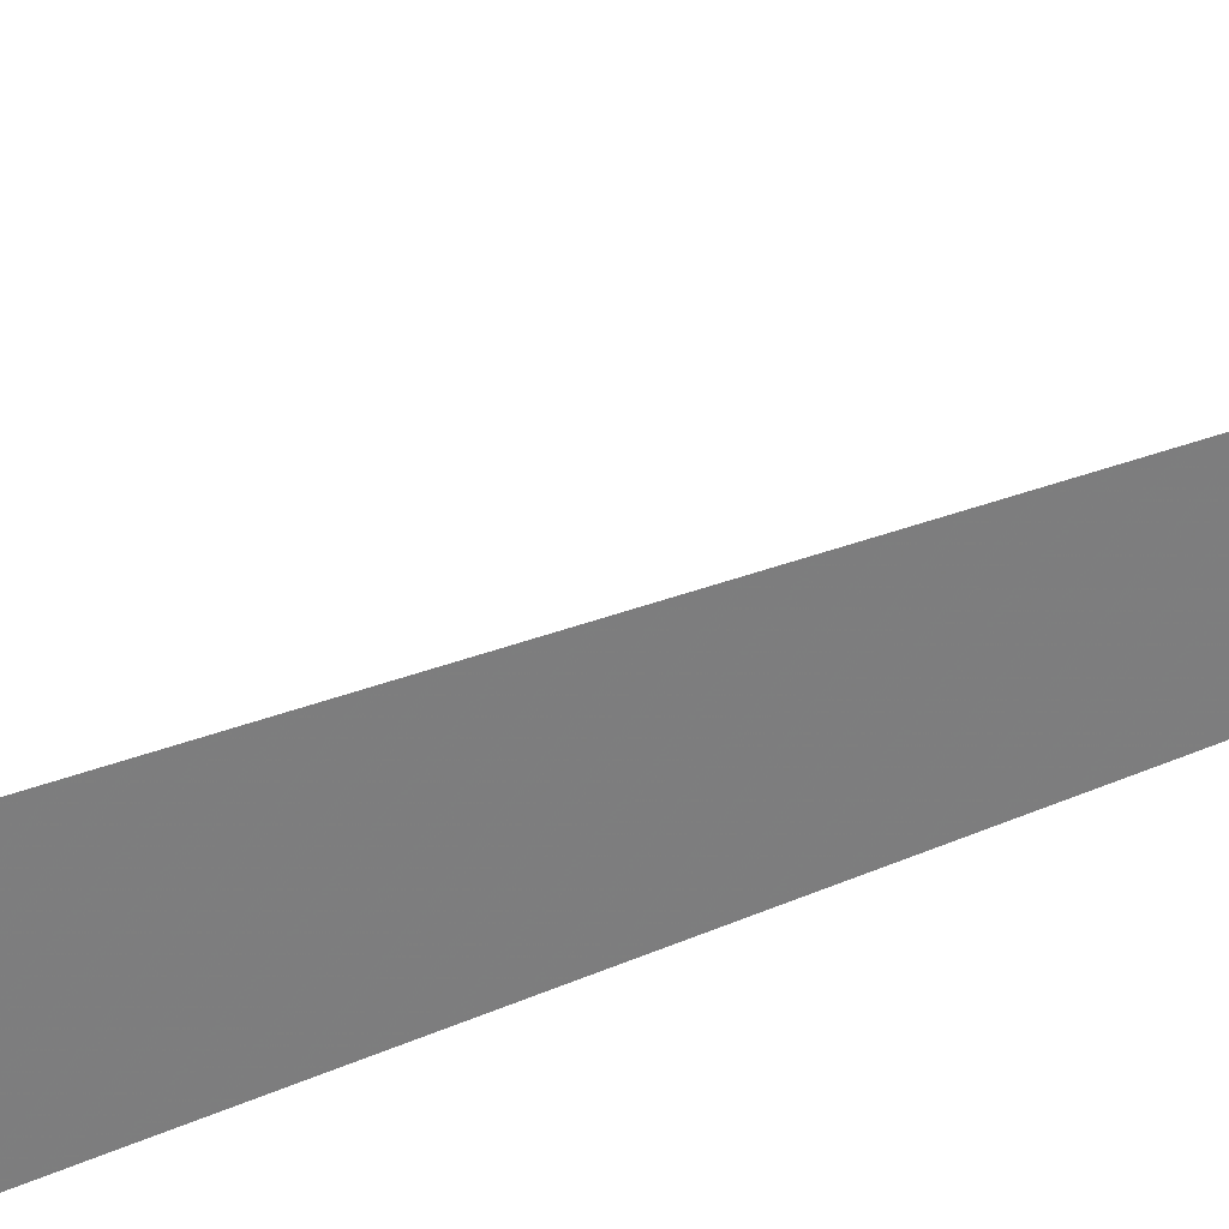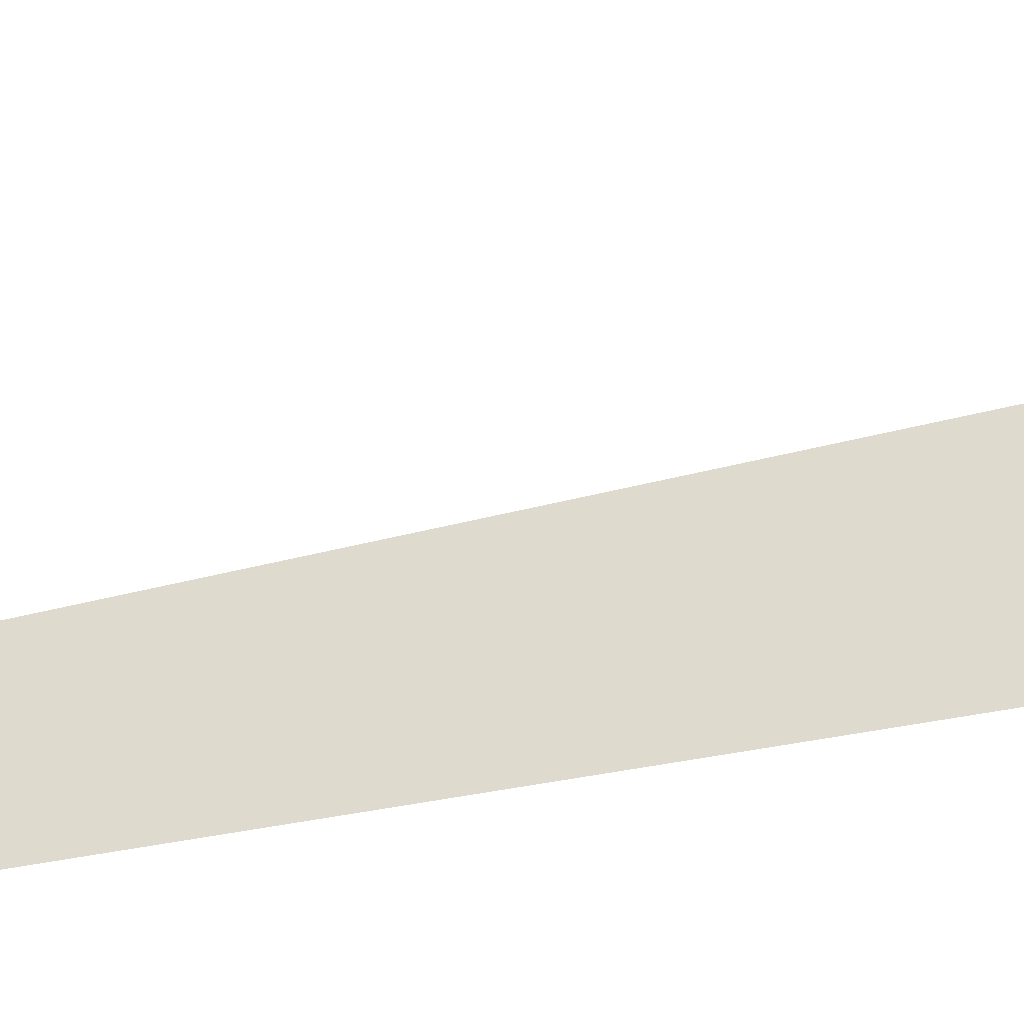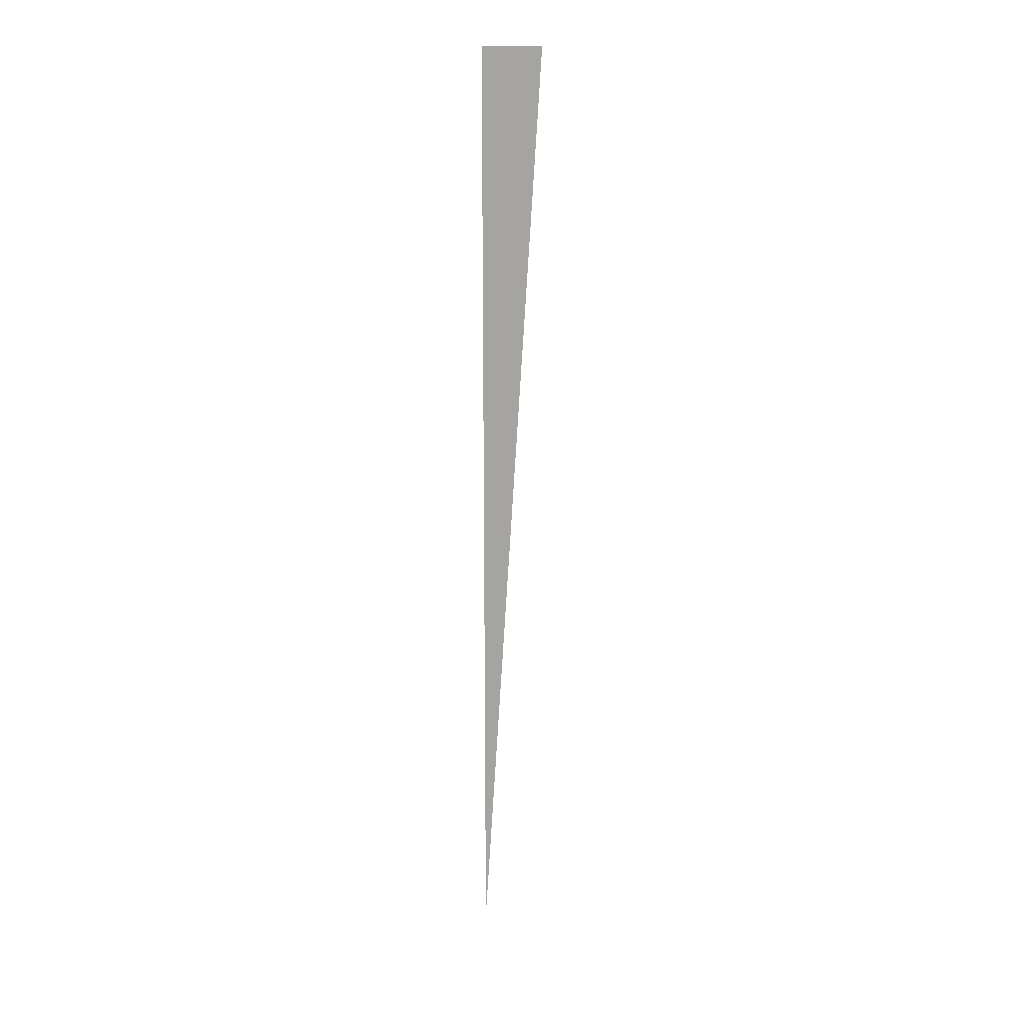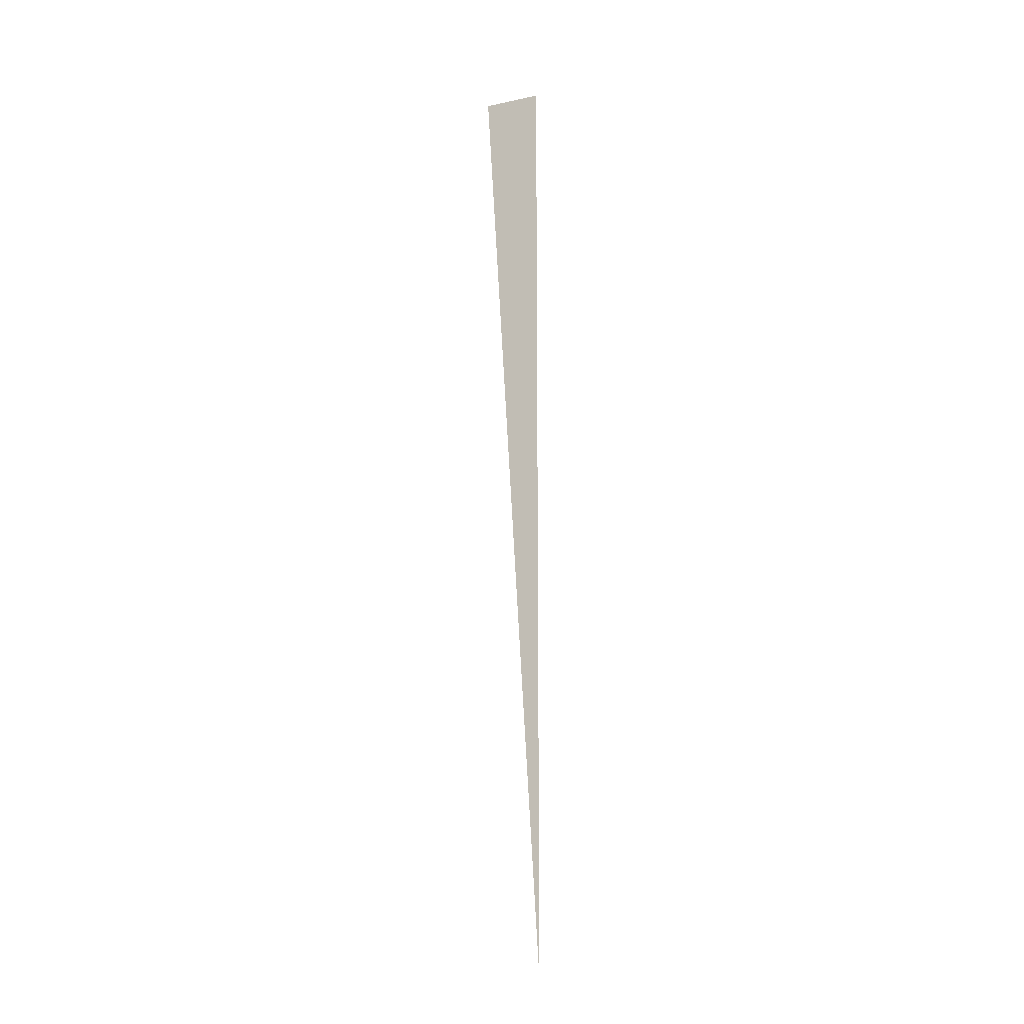
<metadata>
{"format":"obj","ext":"obj","renderer":"f3d","projection":"perspective","resolution":1024,"background":"white","views":[{"elev":32.5,"azim":56.1,"up":"+Y"},{"elev":-38.7,"azim":-75.5,"up":"+Y"},{"elev":16.9,"azim":83.9,"up":"+Z"},{"elev":-14.1,"azim":-64.8,"up":"+Z"}]}
</metadata>
<code>
v 5222 25.6 -2355
v 5222 44.8 -2048
v 5222 25.6 -2048
v 5222 25.6 -2355
v 5222 25.6 -2048
v 5222 25.6 -2355
f 1 2 3
f 4 5 6

</code>
